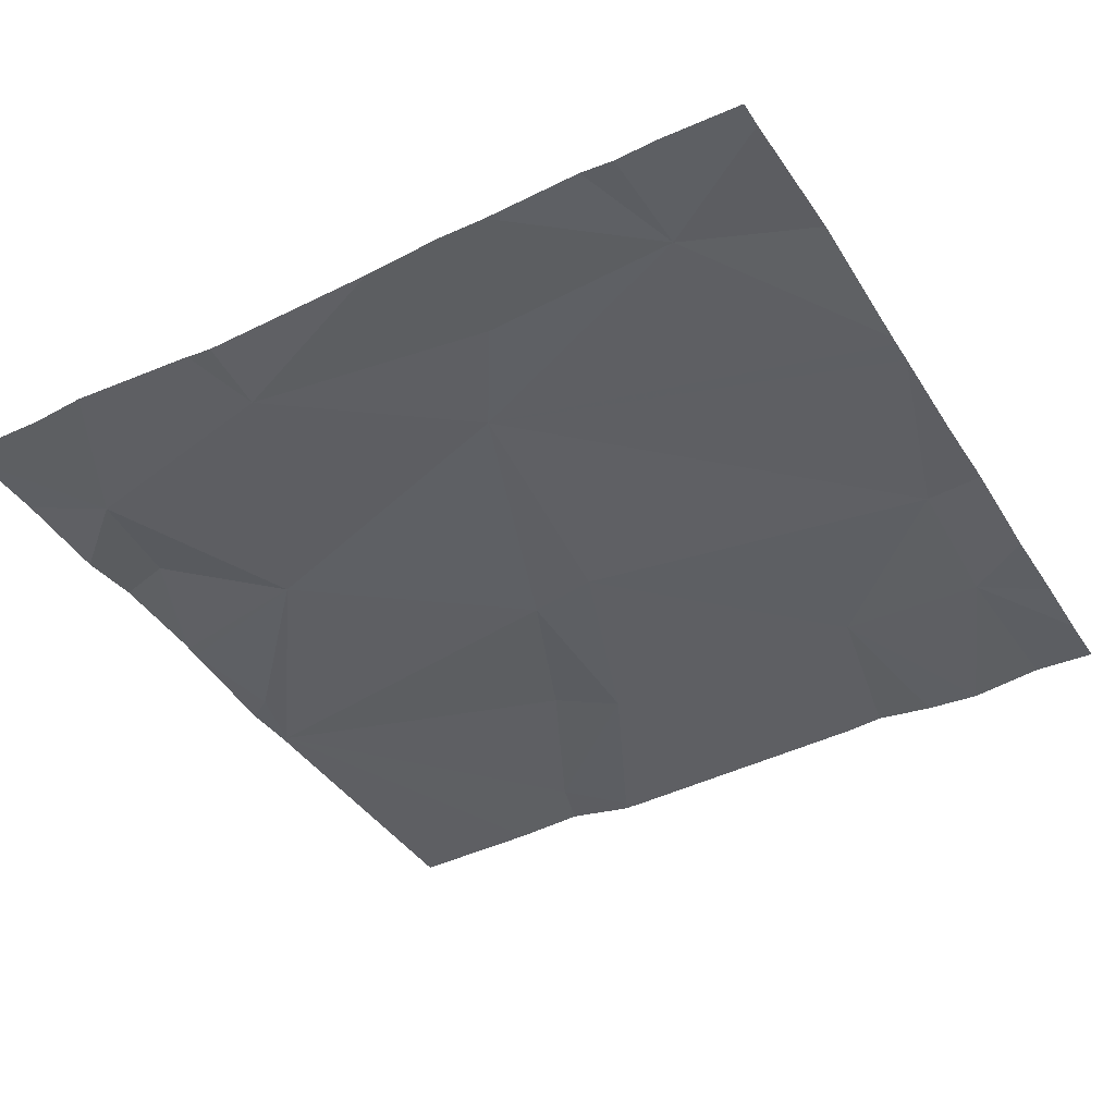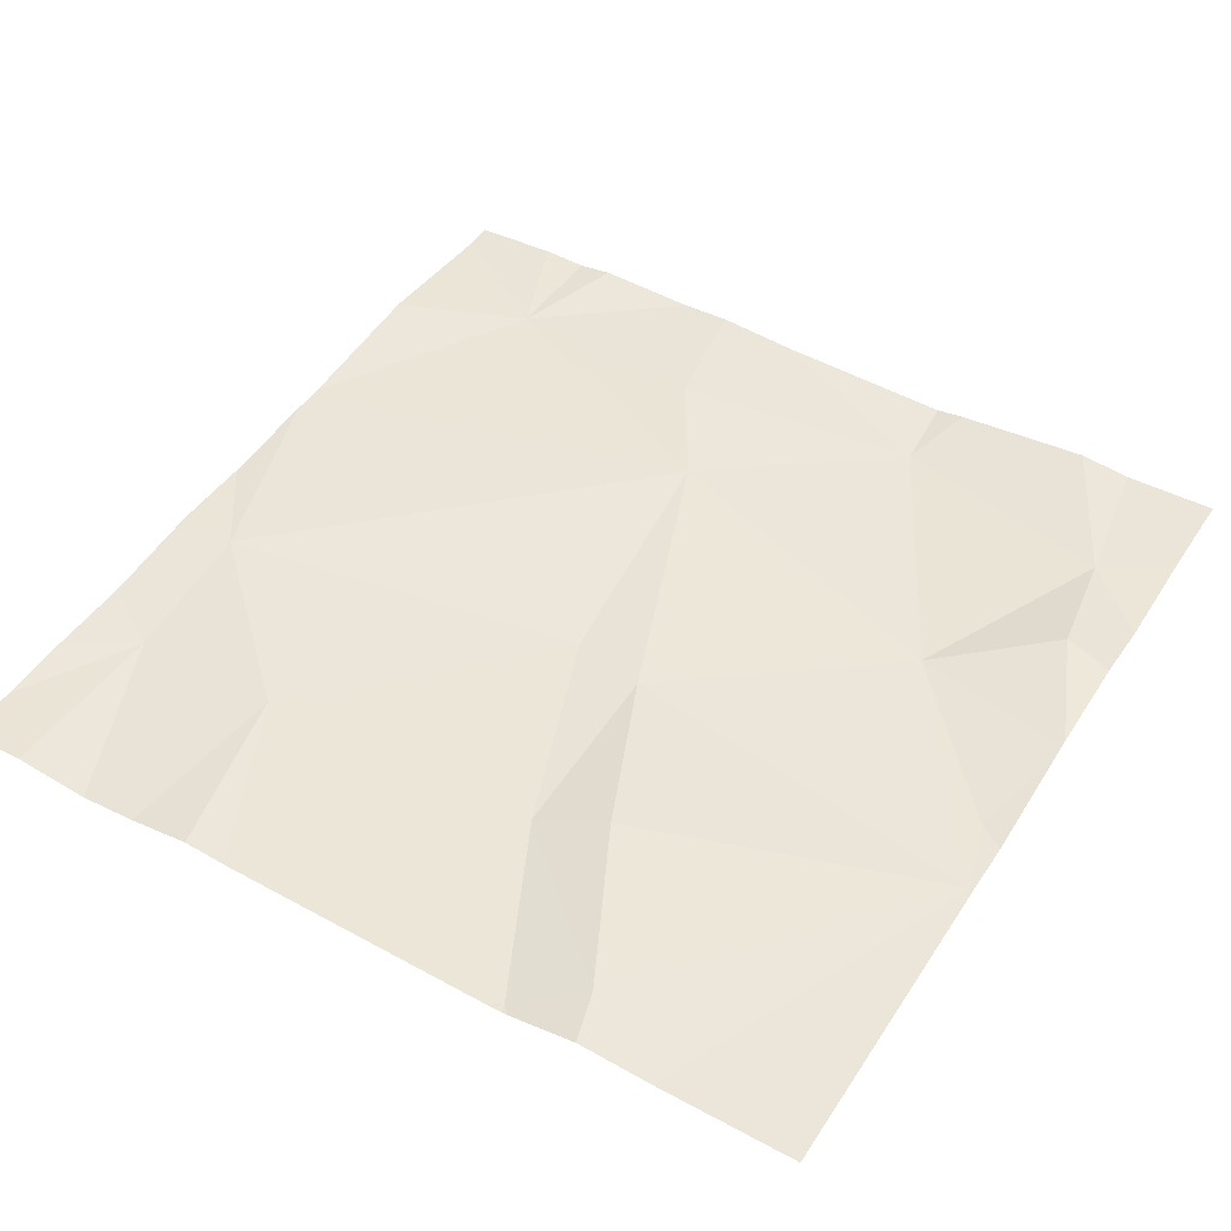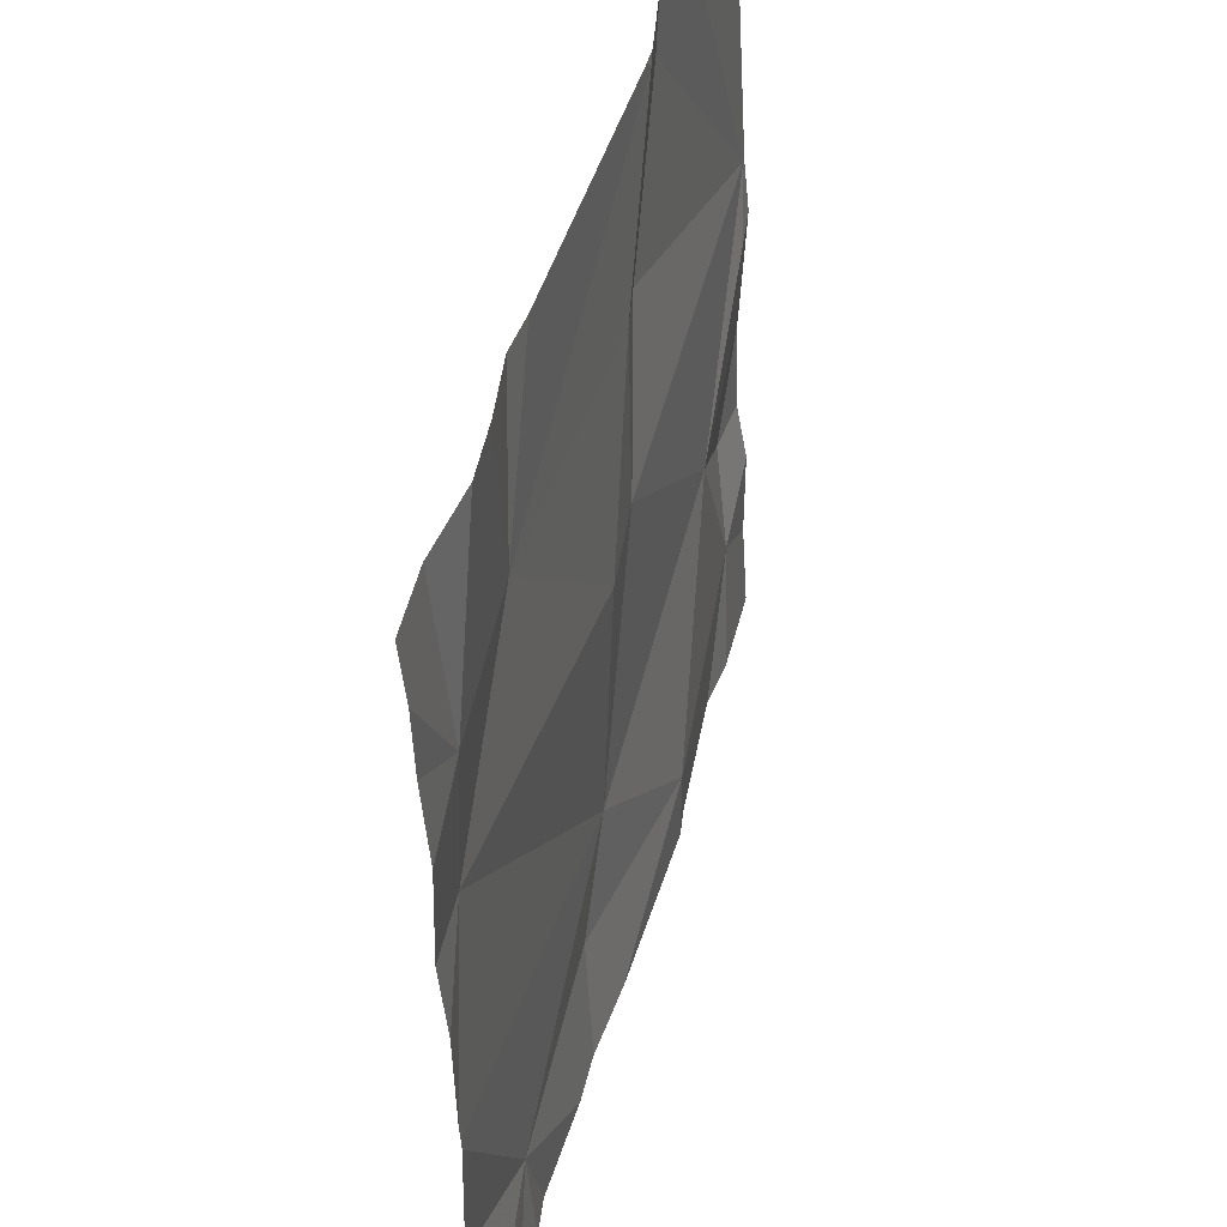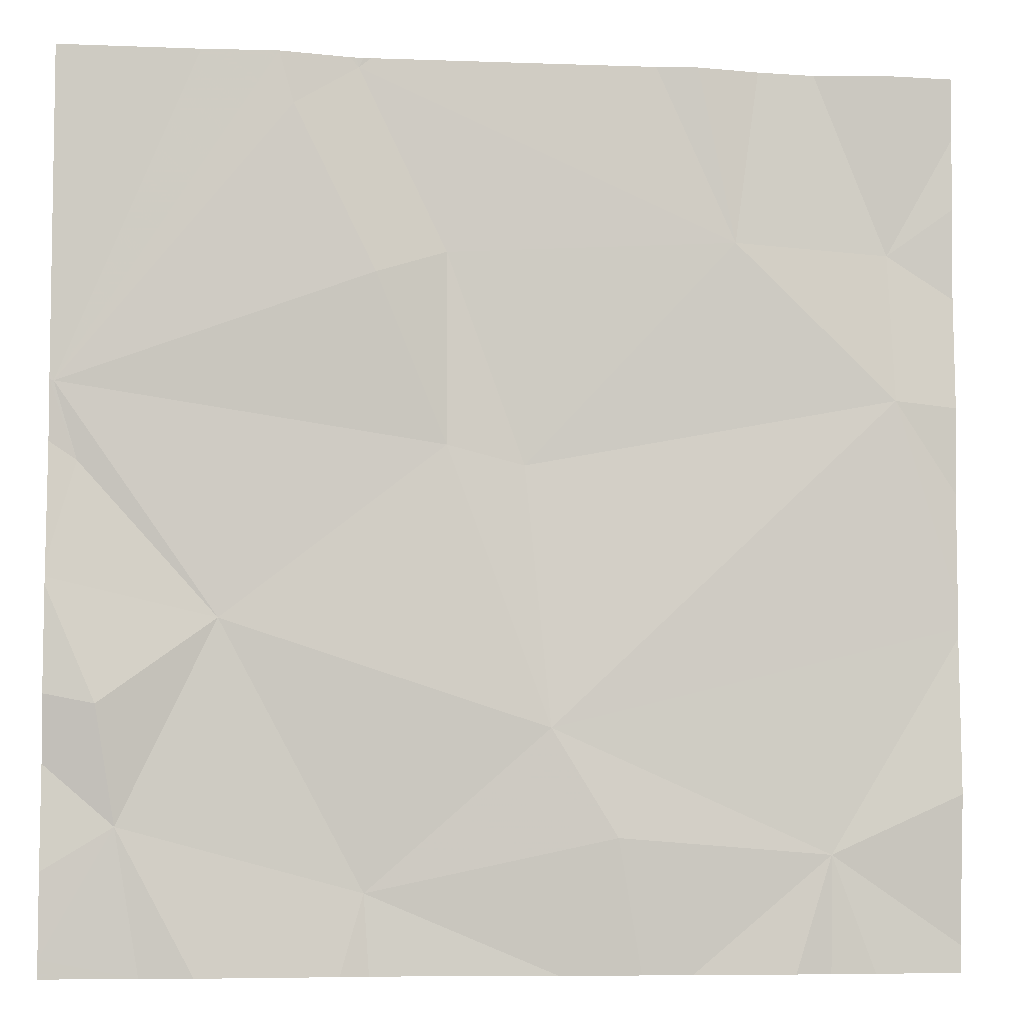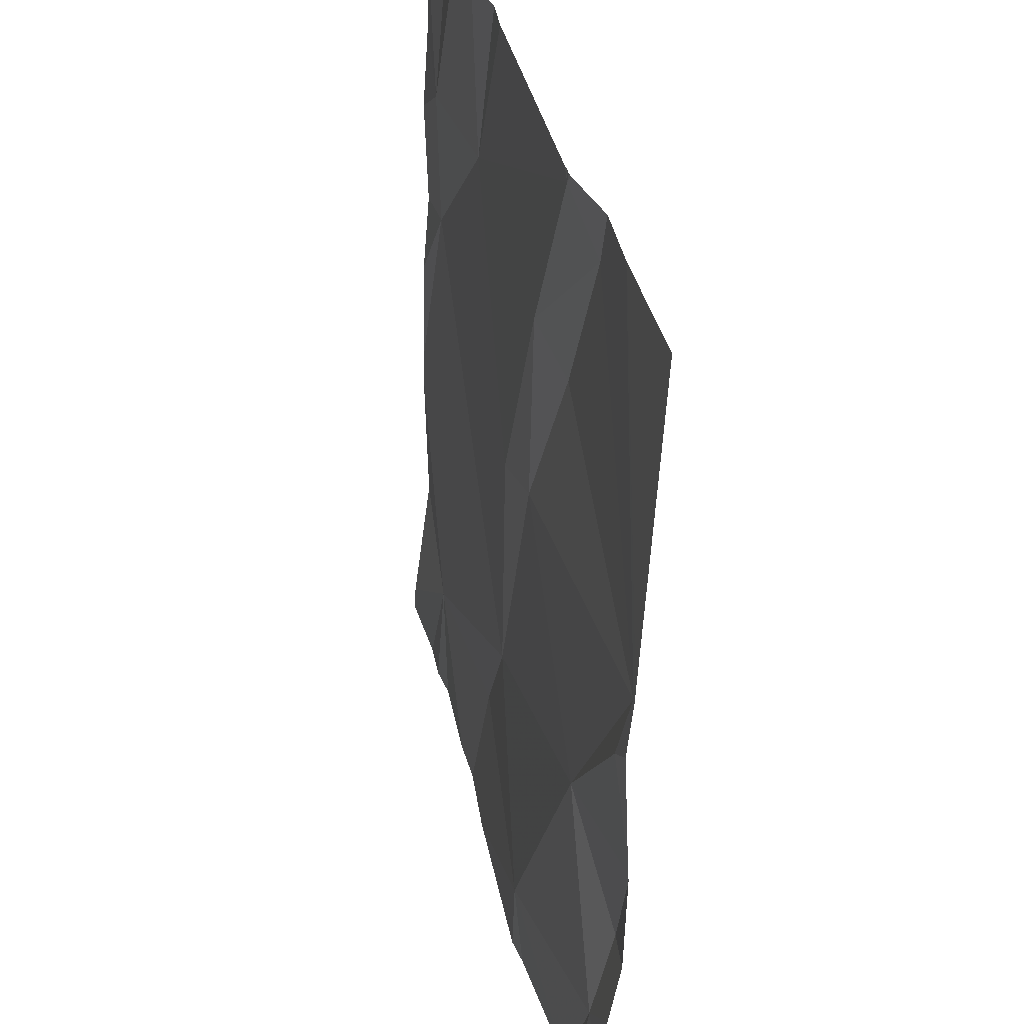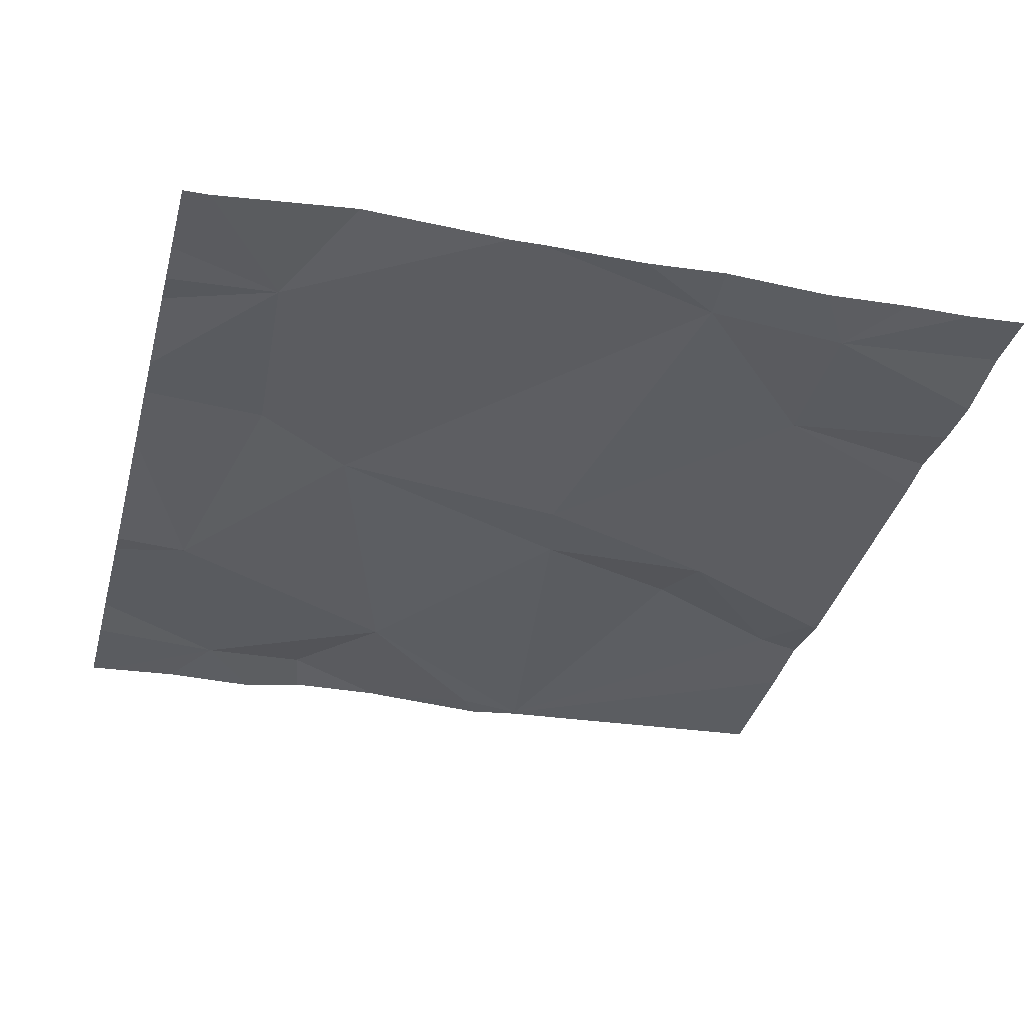
<metadata>
{"format":"obj","ext":"obj","renderer":"f3d","projection":"perspective","resolution":1024,"background":"white","views":[{"elev":-44.0,"azim":29.9,"up":"+Z"},{"elev":49.5,"azim":-148.8,"up":"+Z"},{"elev":47.8,"azim":106.6,"up":"+Y"},{"elev":-7.3,"azim":-5.8,"up":"+Y"},{"elev":35.2,"azim":-101.1,"up":"+Y"},{"elev":-38.1,"azim":75.3,"up":"+Z"}]}
</metadata>
<code>
v -115.3 272 500.9
v -115.3 272.7 500.9
v -115.3 272.2 500.9
v -115.3 272.3 500.9
v -115.3 272.2 500.9
v -116.3 272.4 500.9
v -116.1 272.2 500.9
v -116.3 272.4 500.9
v -116 272.7 500.9
v -116 272.8 500.9
v -115.9 272.6 500.9
v -116 272.8 500.9
v -116.2 272 500.9
v -115.8 272.1 500.9
v -116 271.9 500.8
v -115.9 272.4 500.9
v -116.1 272.8 500.9
v -115.8 272.4 500.9
v -116.2 272.1 500.9
v -116 272.6 500.9
v -115.6 272.6 500.9
v -115.7 272 500.9
v -115.5 272.8 500.9
v -116 272.8 500.9
v -115.4 272.4 500.9
v -115.3 271.8 500.8
v -116 271.8 500.9
v -115.5 272 500.9
v -115.4 272.6 500.9
v -115.8 271.8 500.8
v -115.7 271.8 500.9
v -116 271.8 500.8
v -116.1 272.8 500.9
v -116 272.8 500.9
v -115.7 272.8 500.9
v -116.1 271.8 500.9
v -116.2 271.8 500.9
v -116.3 272.3 500.9
v -116.3 272.2 500.9
v -116.3 272.4 500.9
v -116.3 272.4 500.9
v -116.3 271.9 500.9
v -116 272.8 500.9
v -116.3 271.9 500.9
v -116.3 272.1 500.9
v -116.3 272.2 500.9
v -116.3 272.1 500.9
v -116.3 272.5 500.9
v -115.4 272.8 500.9
v -115.3 271.9 500.8
v -115.3 272.2 500.9
v -115.3 272.4 500.9
v -115.3 272.6 500.9
v -115.3 272.7 500.9
v -115.4 271.8 500.8
v -115.6 271.8 500.9
v -115.4 271.8 500.8
v -115.5 271.8 500.9
v -115.5 271.8 500.8
v -116.3 271.8 500.9
v -116.3 271.8 500.9
v -115.6 272.8 500.9
v -115.5 272.8 500.9
v -115.4 272.8 500.9
v -115.3 272.8 500.9
v -116.1 272.8 500.9
v -116.3 272.8 500.9
f 7 6 38
f 6 8 40
f 10 9 11
f 37 42 60
f 63 21 23
f 14 7 15
f 14 16 7
f 62 21 63
f 18 16 14
f 15 13 36
f 7 19 13
f 51 14 5
f 20 8 16
f 7 16 8
f 19 7 39
f 8 6 7
f 11 20 16
f 16 18 11
f 56 28 31
f 10 21 35
f 8 20 9
f 22 15 30
f 8 9 33
f 22 14 15
f 9 10 43
f 11 21 10
f 20 11 9
f 18 21 11
f 26 28 55
f 49 29 2
f 15 7 13
f 45 19 47
f 25 18 14
f 55 28 57
f 28 22 31
f 49 2 64
f 23 29 49
f 14 28 5
f 14 22 28
f 18 25 21
f 3 14 51
f 21 25 29
f 21 29 23
f 29 25 52
f 32 15 27
f 24 10 34
f 31 22 30
f 30 15 32
f 17 8 33
f 38 6 41
f 39 7 38
f 2 29 54
f 33 9 43
f 40 8 48
f 41 6 40
f 1 28 50
f 26 50 28
f 42 13 44
f 44 13 45
f 5 28 1
f 45 13 19
f 46 19 39
f 3 25 14
f 47 19 46
f 27 15 36
f 34 10 35
f 48 8 17
f 4 25 3
f 36 13 37
f 52 25 4
f 53 29 52
f 35 21 62
f 54 29 53
f 37 13 42
f 57 28 59
f 12 10 24
f 58 28 56
f 59 28 58
f 60 42 61
f 43 10 12
f 64 2 65
f 66 48 17
f 67 48 66

</code>
